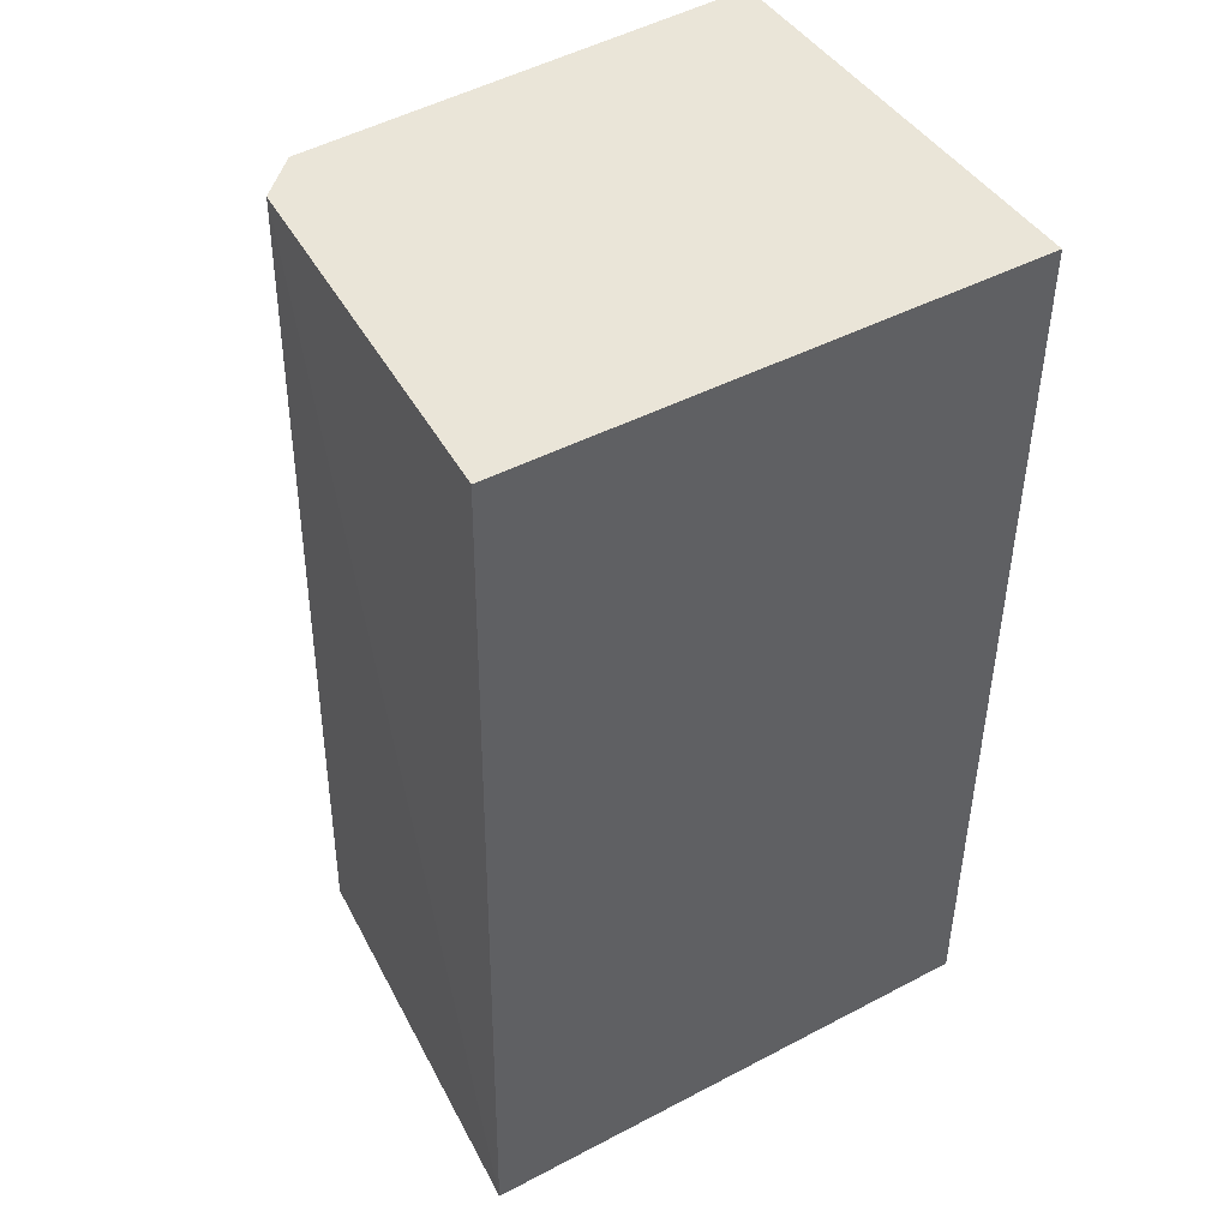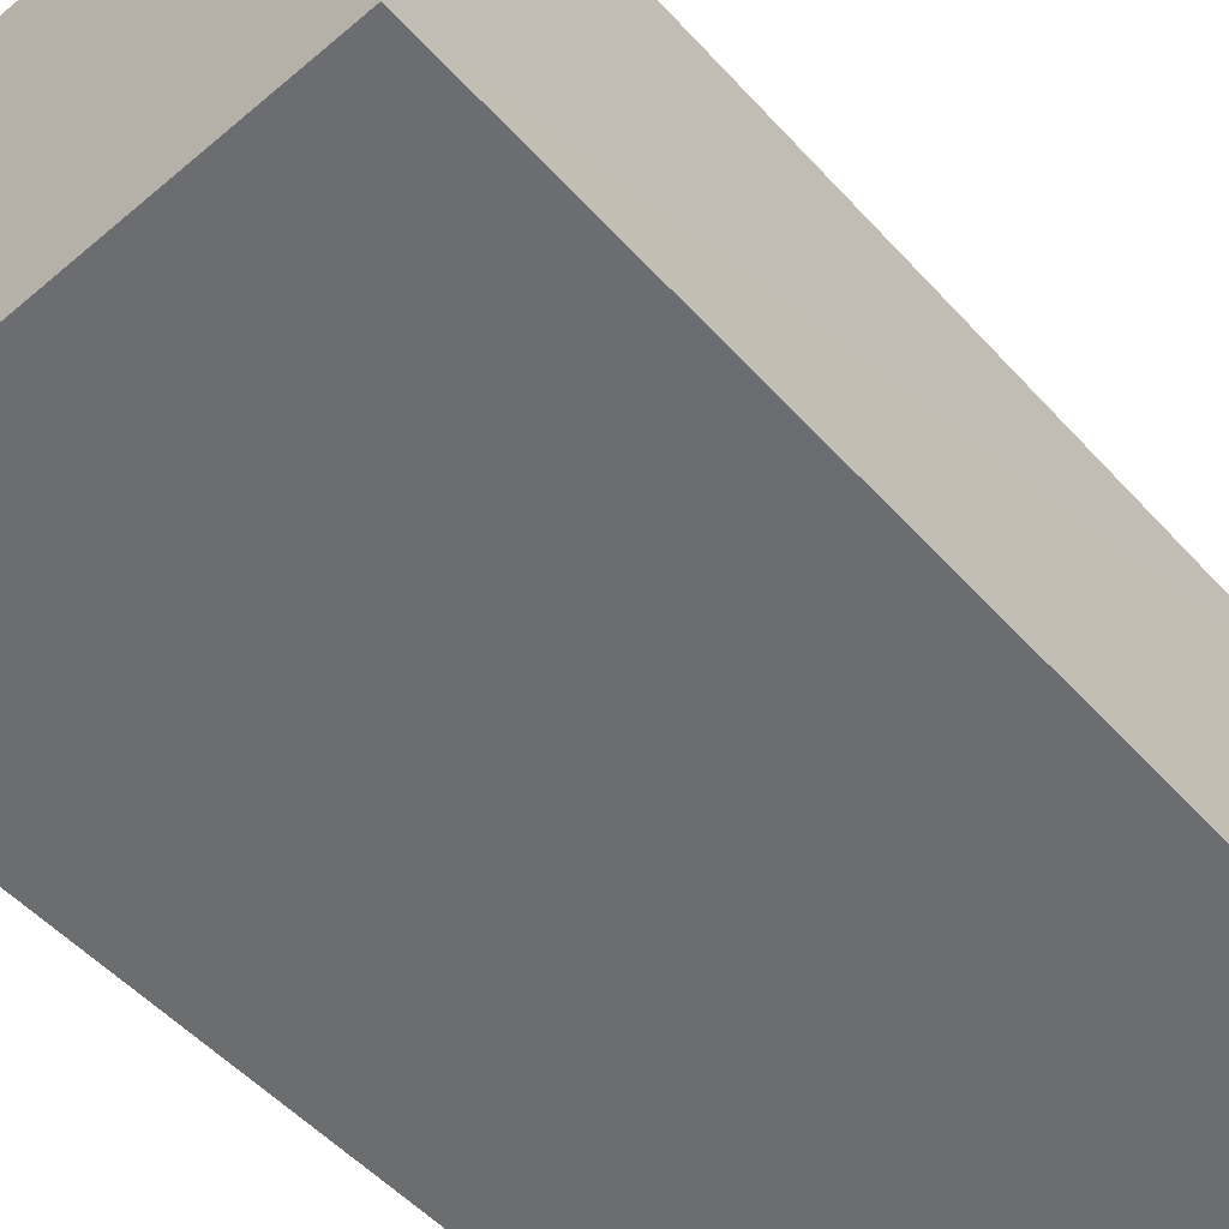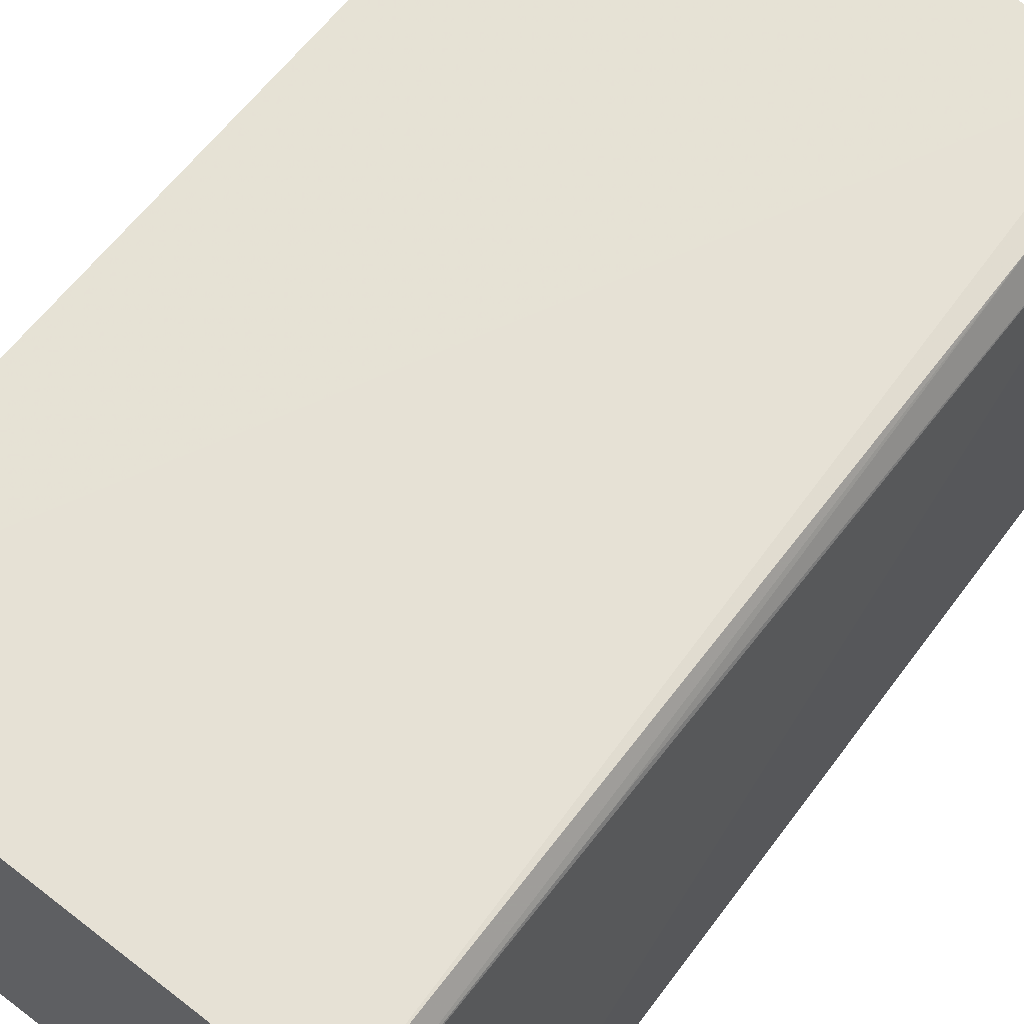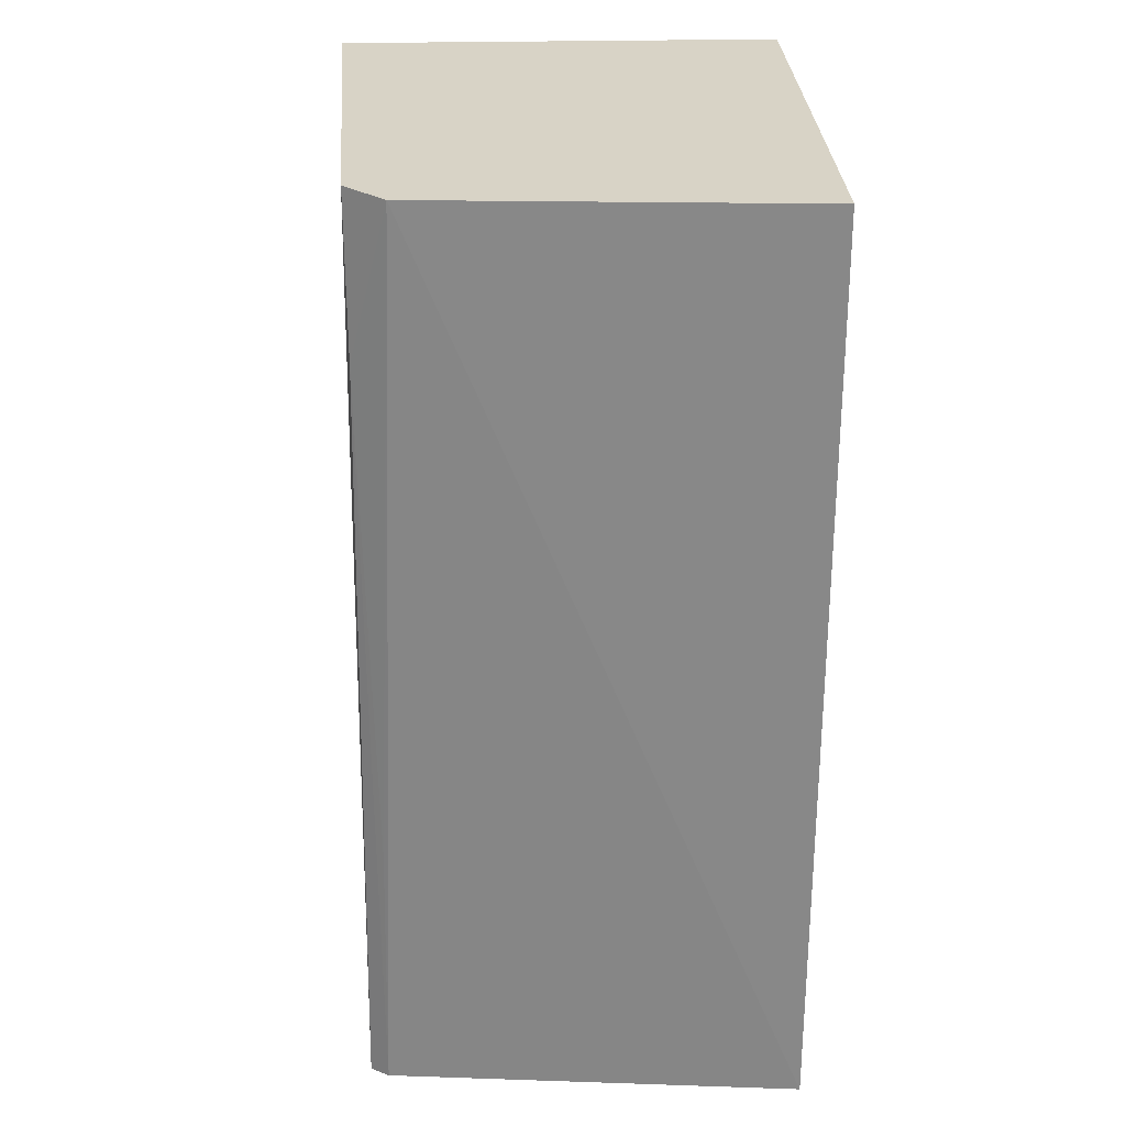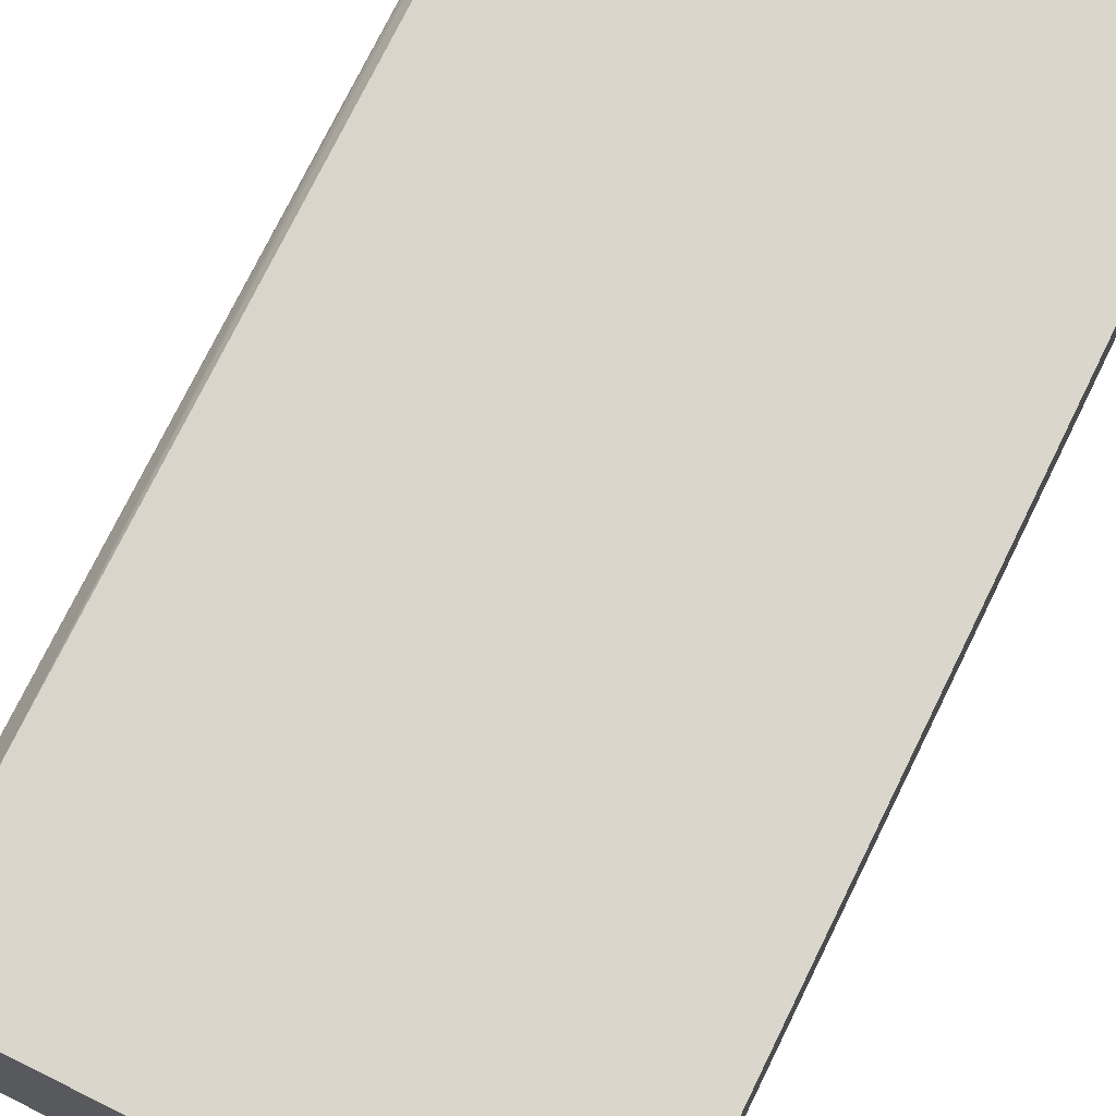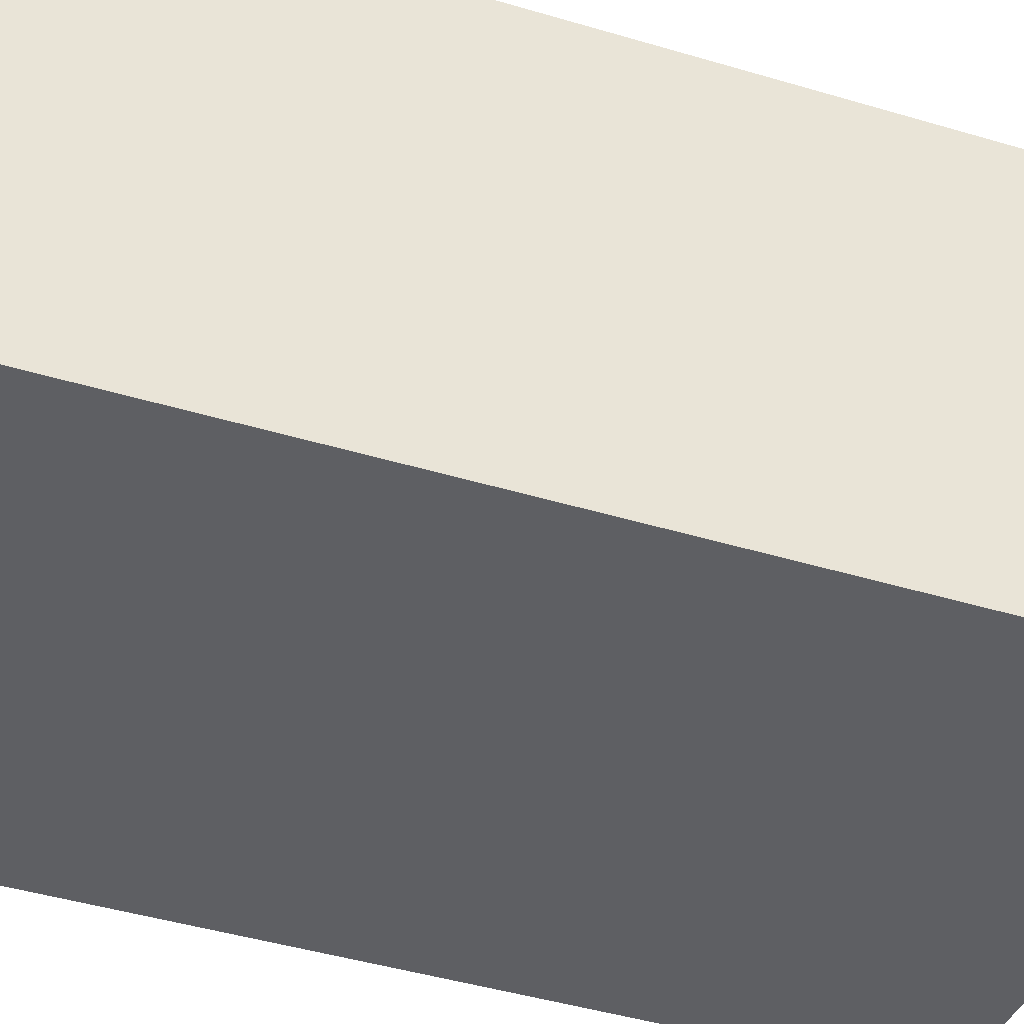
<metadata>
{"format":"obj","ext":"obj","renderer":"f3d","projection":"perspective","resolution":1024,"background":"white","views":[{"elev":45.4,"azim":-31.1,"up":"+Z"},{"elev":-54.0,"azim":-138.0,"up":"+Y"},{"elev":63.8,"azim":-142.5,"up":"+Y"},{"elev":27.8,"azim":-92.0,"up":"+Z"},{"elev":73.4,"azim":26.3,"up":"+Y"},{"elev":-40.7,"azim":69.4,"up":"+Y"}]}
</metadata>
<code>
v -0.03382 0.02879 0.1247
v -0.03386 0.0002584 0.1248
v -0.03386 0.0002584 0.06546
v -0.0652 0.02798 0.06542
v -0.06738 0.0002141 0.1247
v -0.03385 0.02967 0.06546
v -0.06336 0.0273 0.1247
v -0.06823 0.0002451 0.06546
v -0.06584 0.02477 0.1247
v -0.0648 0.02719 0.1149
v -0.06598 0.02682 0.06548
v -0.06583 0.02651 0.08266
f 1 2 3
f 5 3 2
f 6 1 3
f 6 3 4
f 7 5 2
f 7 2 1
f 7 6 4
f 7 1 6
f 8 4 3
f 8 3 5
f 9 5 7
f 9 8 5
f 10 9 7
f 10 7 4
f 11 4 8
f 11 8 9
f 11 10 4
f 12 11 9
f 12 9 10
f 12 10 11

</code>
